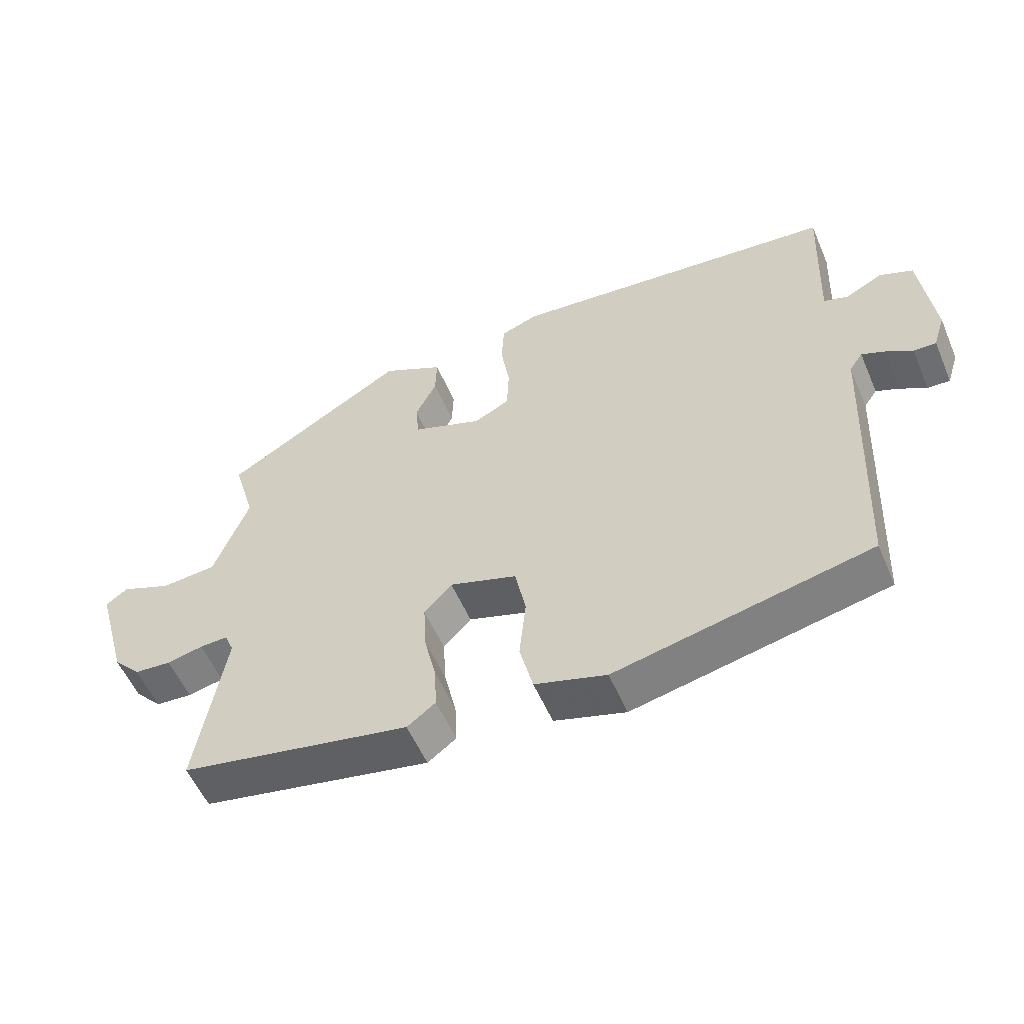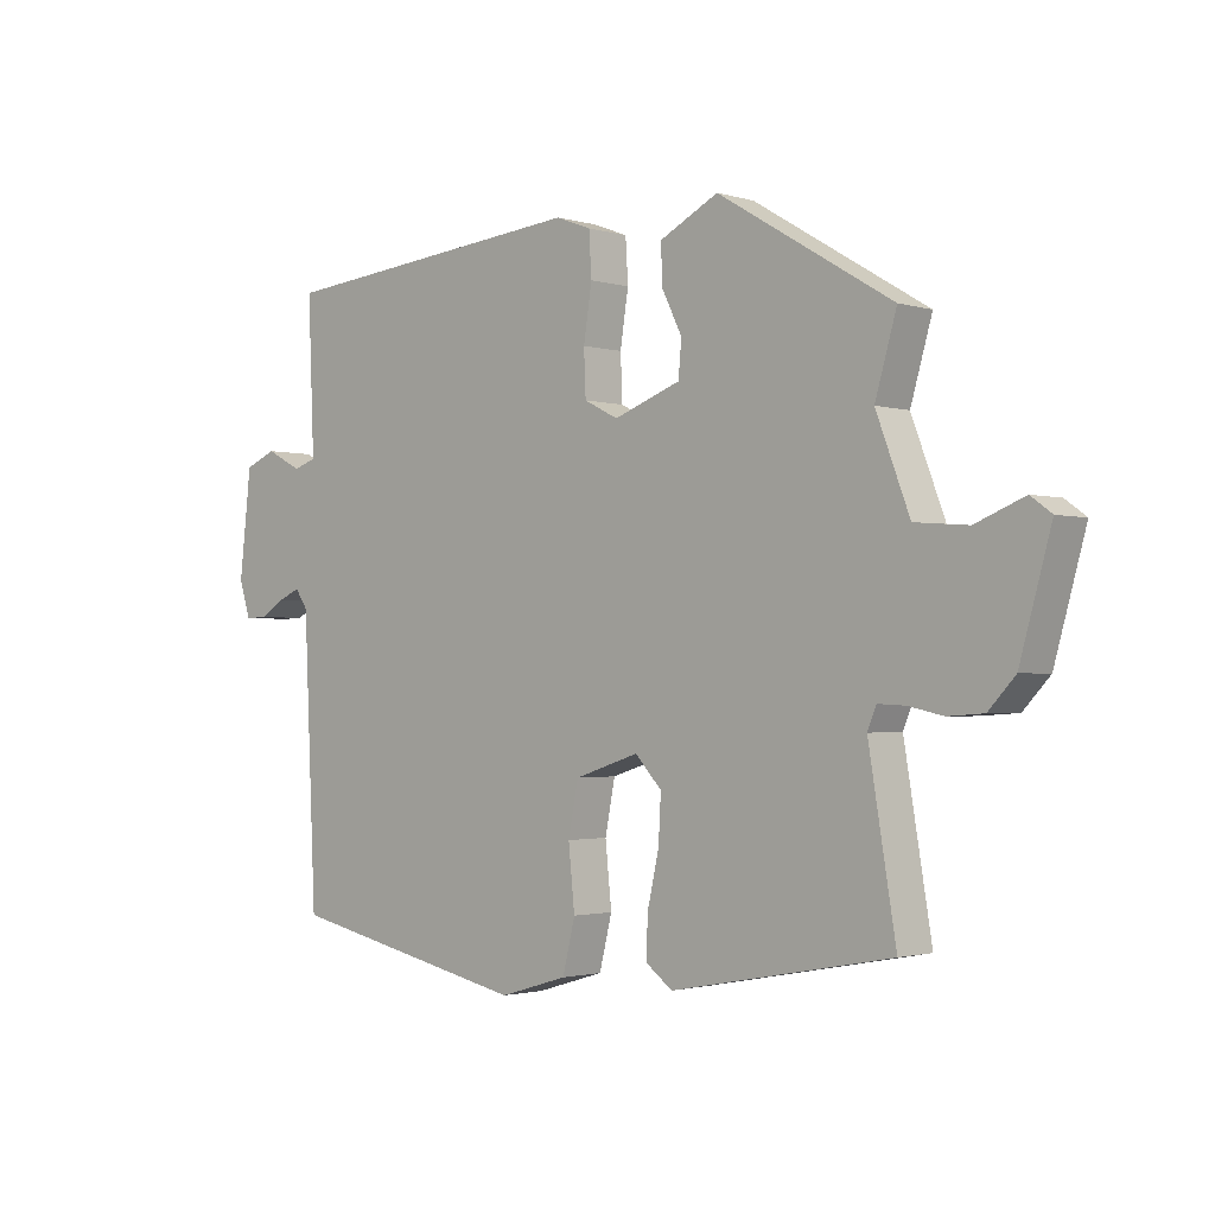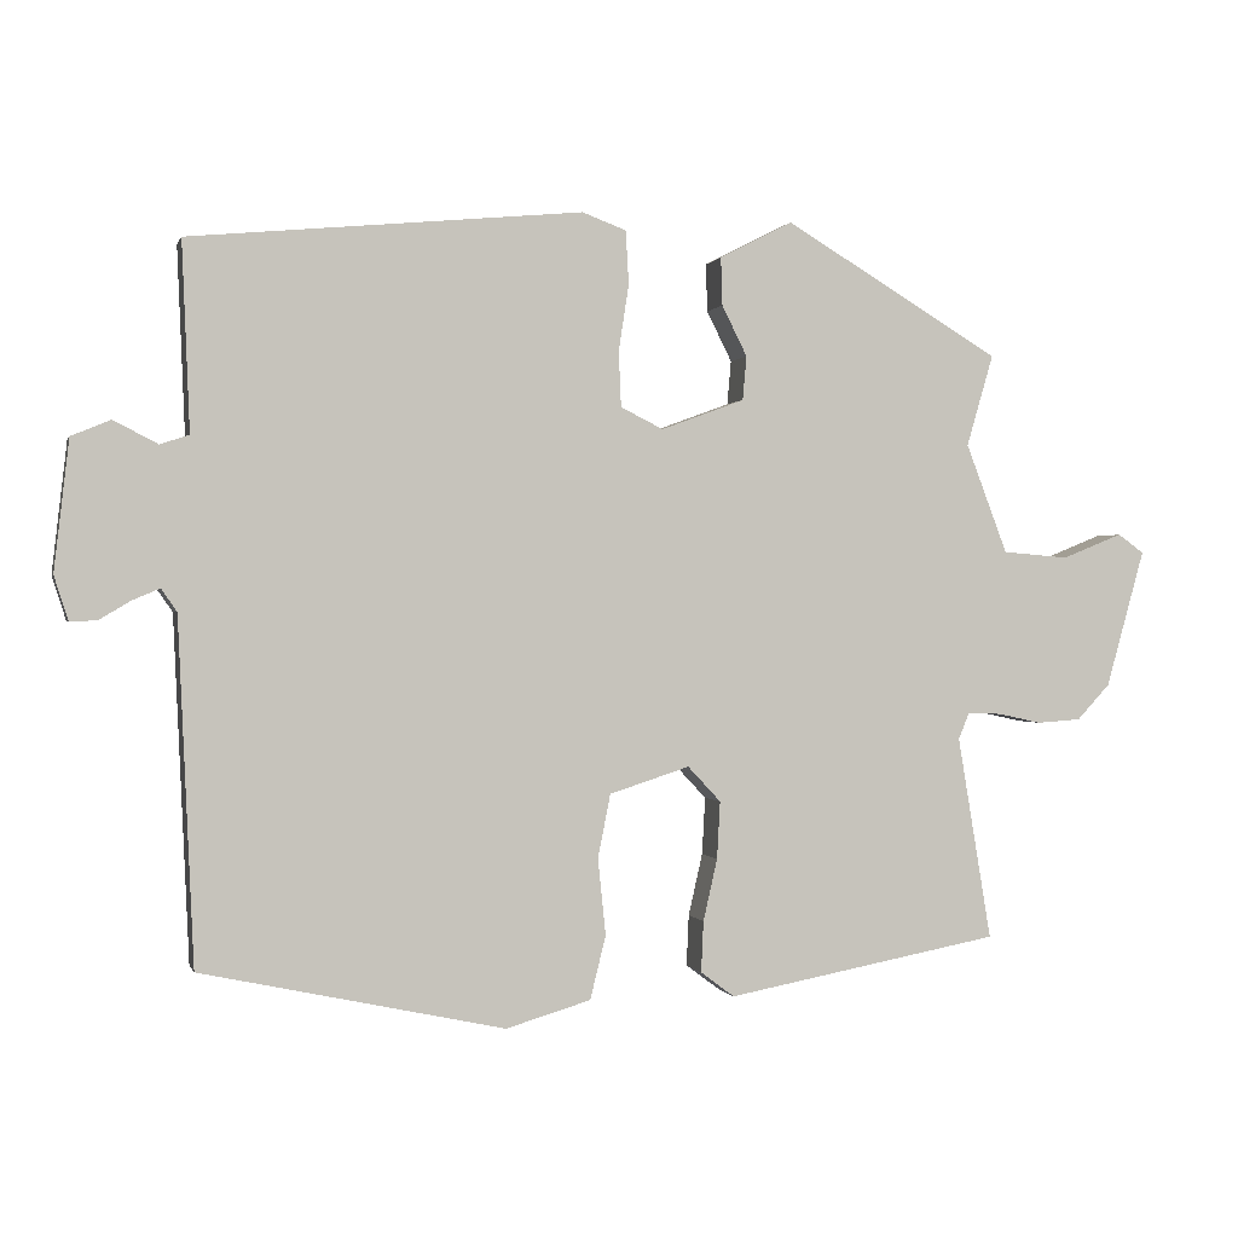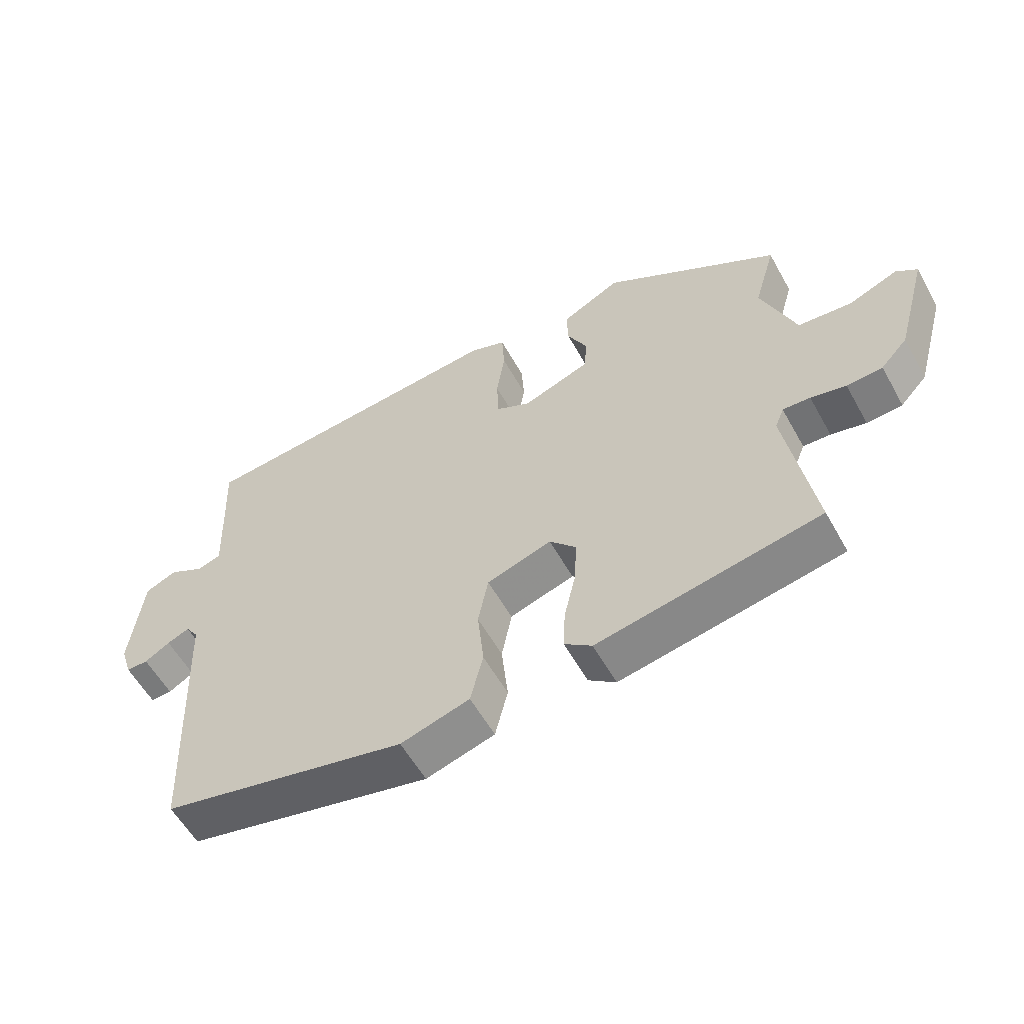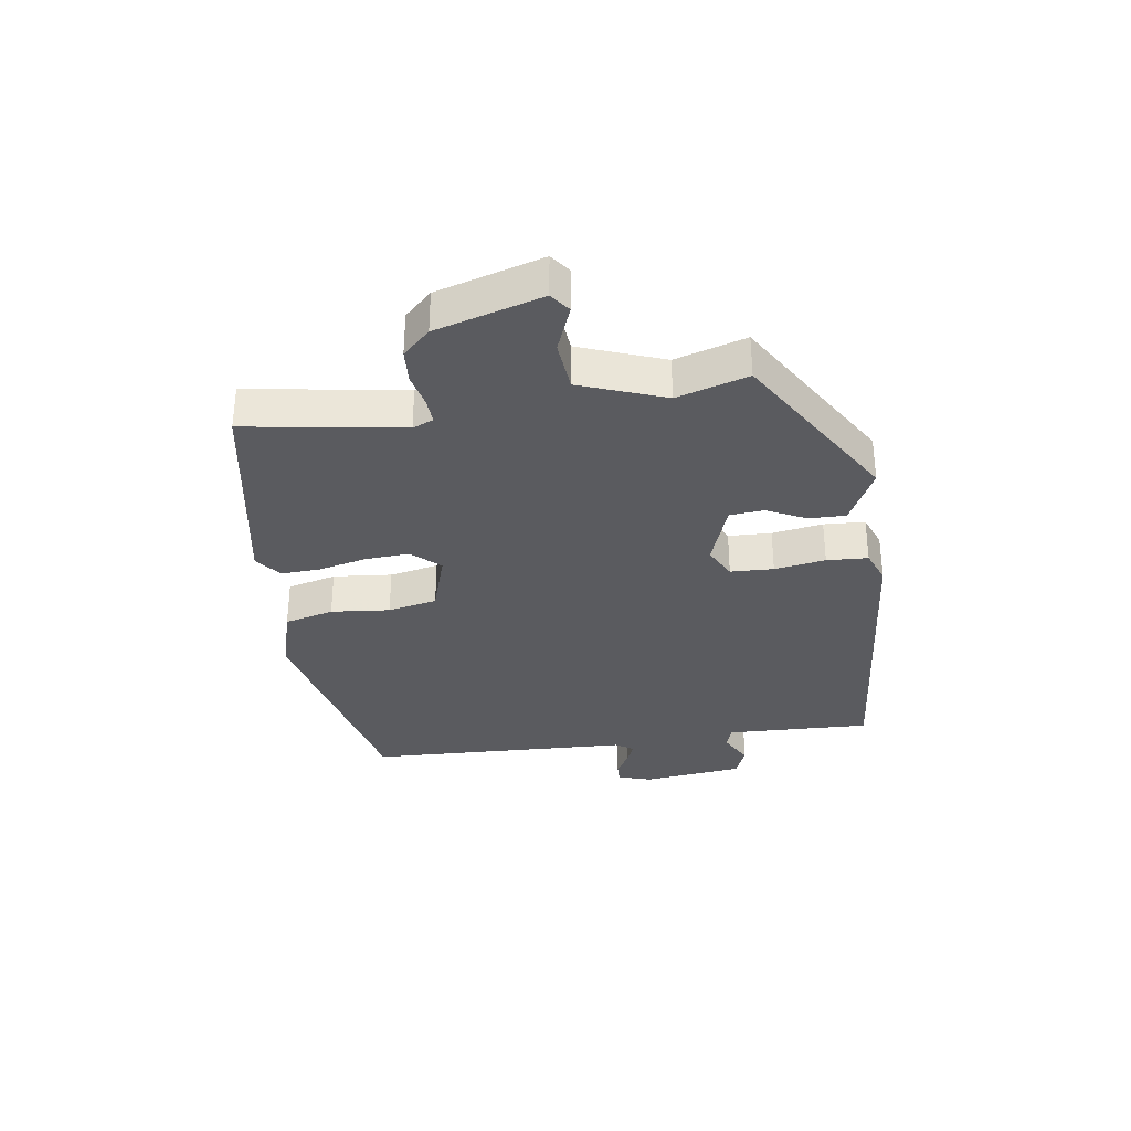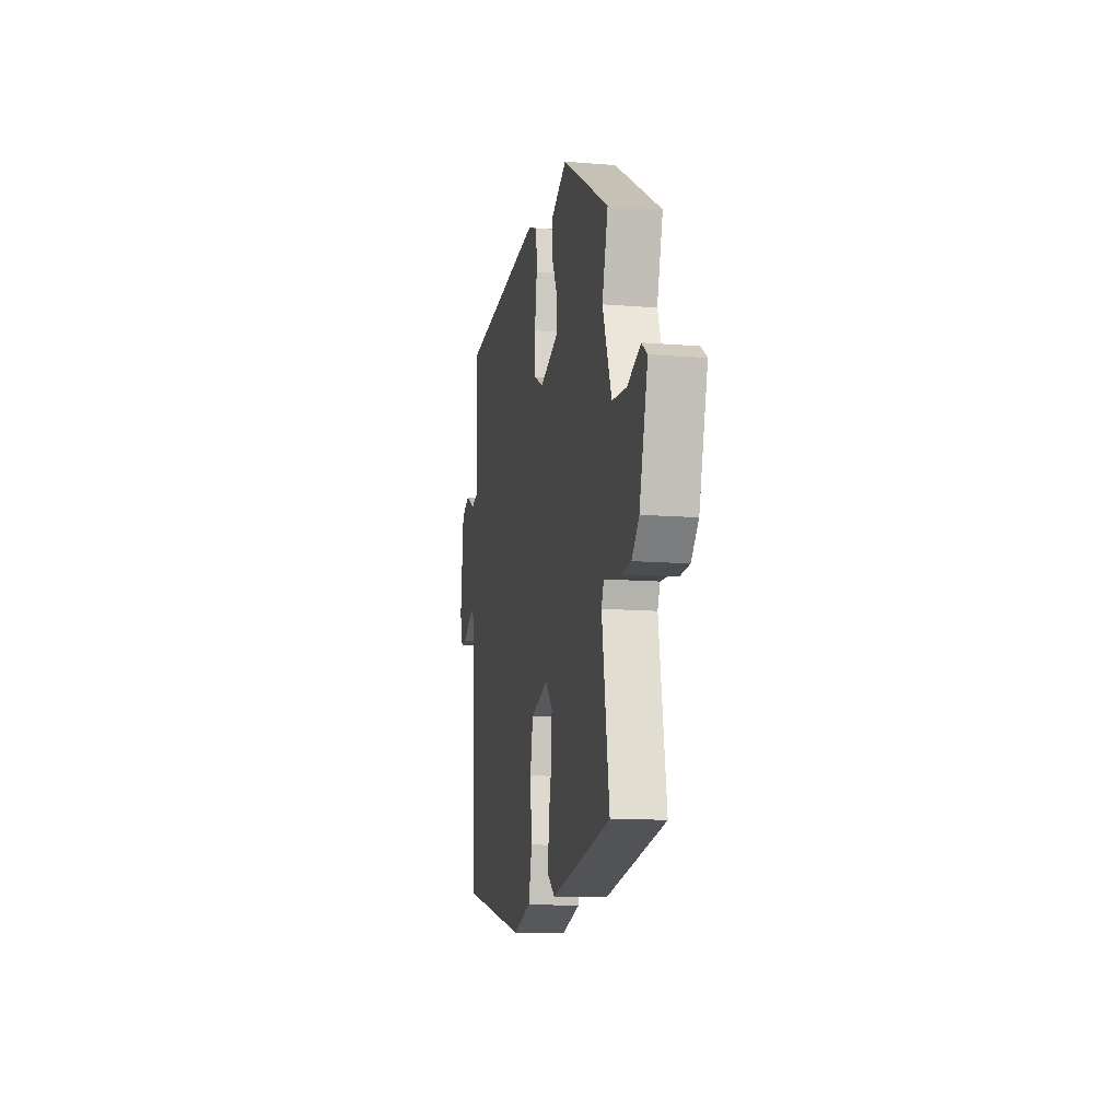
<metadata>
{"format":"obj","ext":"obj","renderer":"f3d","projection":"perspective","resolution":1024,"background":"white","views":[{"elev":-55.2,"azim":23.1,"up":"+Z"},{"elev":-1.7,"azim":-137.0,"up":"+Z"},{"elev":0.1,"azim":166.0,"up":"+Z"},{"elev":-57.1,"azim":-151.1,"up":"+Z"},{"elev":-33.3,"azim":-81.2,"up":"+Y"},{"elev":-12.1,"azim":-100.9,"up":"+Z"}]}
</metadata>
<code>
v 0.528 0.07 0.444
v 0.524 0.07 0.35
v 0.518 0.07 0.204
v 0.555 0.07 0.192
v 0.611 0.07 0.221
v 0.661 0.07 0.2
v 0.68 0.07 0.034
v 0.662 0.07 -0.022
v 0.628 0.07 -0.021
v 0.588 0.07 0.003
v 0.553 0.07 0.018
v 0.533 0.07 -0.011
v 0.513 0.07 -0.448
v 0.127 0.07 -0.531
v 0.019 0.07 -0.499
v -0.001 0.07 -0.418
v 0.009 0.07 -0.321
v -0.007 0.07 -0.24
v -0.109 0.07 -0.207
v -0.151 0.07 -0.252
v -0.147 0.07 -0.325
v -0.129 0.07 -0.404
v -0.126 0.07 -0.469
v -0.169 0.07 -0.501
v -0.518 0.07 -0.435
v -0.475 0.07 -0.176
v -0.489 0.07 -0.142
v -0.532 0.07 -0.144
v -0.587 0.07 -0.156
v -0.643 0.07 -0.152
v -0.685 0.07 -0.107
v -0.734 0.07 0.068
v -0.701 0.07 0.092
v -0.624 0.07 0.061
v -0.54 0.07 0.068
v -0.487 0.07 0.207
v -0.521 0.07 0.324
v -0.245 0.07 0.489
v -0.152 0.07 0.441
v -0.154 0.07 0.38
v -0.186 0.07 0.316
v -0.181 0.07 0.26
v -0.075 0.07 0.221
v -0.021 0.07 0.248
v -0.018 0.07 0.319
v -0.031 0.07 0.403
v -0.027 0.07 0.471
v 0.029 0.07 0.492
v 0.528 0 0.444
v 0.524 0 0.35
v 0.518 0 0.204
v 0.555 0 0.192
v 0.611 0 0.221
v 0.661 0 0.2
v 0.68 0 0.034
v 0.662 0 -0.022
v 0.628 0 -0.021
v 0.588 0 0.003
v 0.553 0 0.018
v 0.533 0 -0.011
v 0.513 0 -0.448
v 0.127 0 -0.531
v 0.019 0 -0.499
v -0.001 0 -0.418
v 0.009 0 -0.321
v -0.007 0 -0.24
v -0.109 0 -0.207
v -0.151 0 -0.252
v -0.147 0 -0.325
v -0.129 0 -0.404
v -0.126 0 -0.469
v -0.169 0 -0.501
v -0.518 0 -0.435
v -0.475 0 -0.176
v -0.489 0 -0.142
v -0.532 0 -0.144
v -0.587 0 -0.156
v -0.643 0 -0.152
v -0.685 0 -0.107
v -0.734 0 0.068
v -0.701 0 0.092
v -0.624 0 0.061
v -0.54 0 0.068
v -0.487 0 0.207
v -0.521 0 0.324
v -0.245 0 0.489
v -0.152 0 0.441
v -0.154 0 0.38
v -0.186 0 0.316
v -0.181 0 0.26
v -0.075 0 0.221
v -0.021 0 0.248
v -0.018 0 0.319
v -0.031 0 0.403
v -0.027 0 0.471
v 0.029 0 0.492
f 45 46 47 48
f 44 45 48 1
f 43 44 1 2
f 38 39 40 41
f 36 37 38 41
f 35 36 41 42
f 31 32 33 34
f 31 34 35
f 28 29 30 31
f 27 28 31 35
f 26 27 35 42
f 21 22 23 24
f 20 21 24 25
f 19 20 25 26
f 14 15 16 17
f 12 13 14 17
f 11 12 17 18
f 7 8 9 10
f 7 10 11
f 4 5 6 7
f 3 4 7 11
f 43 2 3
f 43 3 11 18
f 19 26 42 43
f 18 19 43
f 96 95 94 93
f 49 96 93 92
f 50 49 92 91
f 89 88 87 86
f 89 86 85 84
f 90 89 84 83
f 82 81 80 79
f 83 82 79
f 79 78 77 76
f 83 79 76 75
f 90 83 75 74
f 72 71 70 69
f 73 72 69 68
f 74 73 68 67
f 65 64 63 62
f 65 62 61 60
f 66 65 60 59
f 58 57 56 55
f 59 58 55
f 55 54 53 52
f 59 55 52 51
f 51 50 91
f 66 59 51 91
f 91 90 74 67
f 91 67 66
f 1 49 50 2
f 2 50 51 3
f 3 51 52 4
f 4 52 53 5
f 5 53 54 6
f 6 54 55 7
f 7 55 56 8
f 8 56 57 9
f 9 57 58 10
f 10 58 59 11
f 11 59 60 12
f 12 60 61 13
f 13 61 62 14
f 14 62 63 15
f 15 63 64 16
f 16 64 65 17
f 17 65 66 18
f 18 66 67 19
f 19 67 68 20
f 20 68 69 21
f 21 69 70 22
f 22 70 71 23
f 23 71 72 24
f 24 72 73 25
f 25 73 74 26
f 26 74 75 27
f 27 75 76 28
f 28 76 77 29
f 29 77 78 30
f 30 78 79 31
f 31 79 80 32
f 32 80 81 33
f 33 81 82 34
f 34 82 83 35
f 35 83 84 36
f 36 84 85 37
f 37 85 86 38
f 38 86 87 39
f 39 87 88 40
f 40 88 89 41
f 41 89 90 42
f 42 90 91 43
f 43 91 92 44
f 44 92 93 45
f 45 93 94 46
f 46 94 95 47
f 47 95 96 48
f 48 96 49 1

</code>
